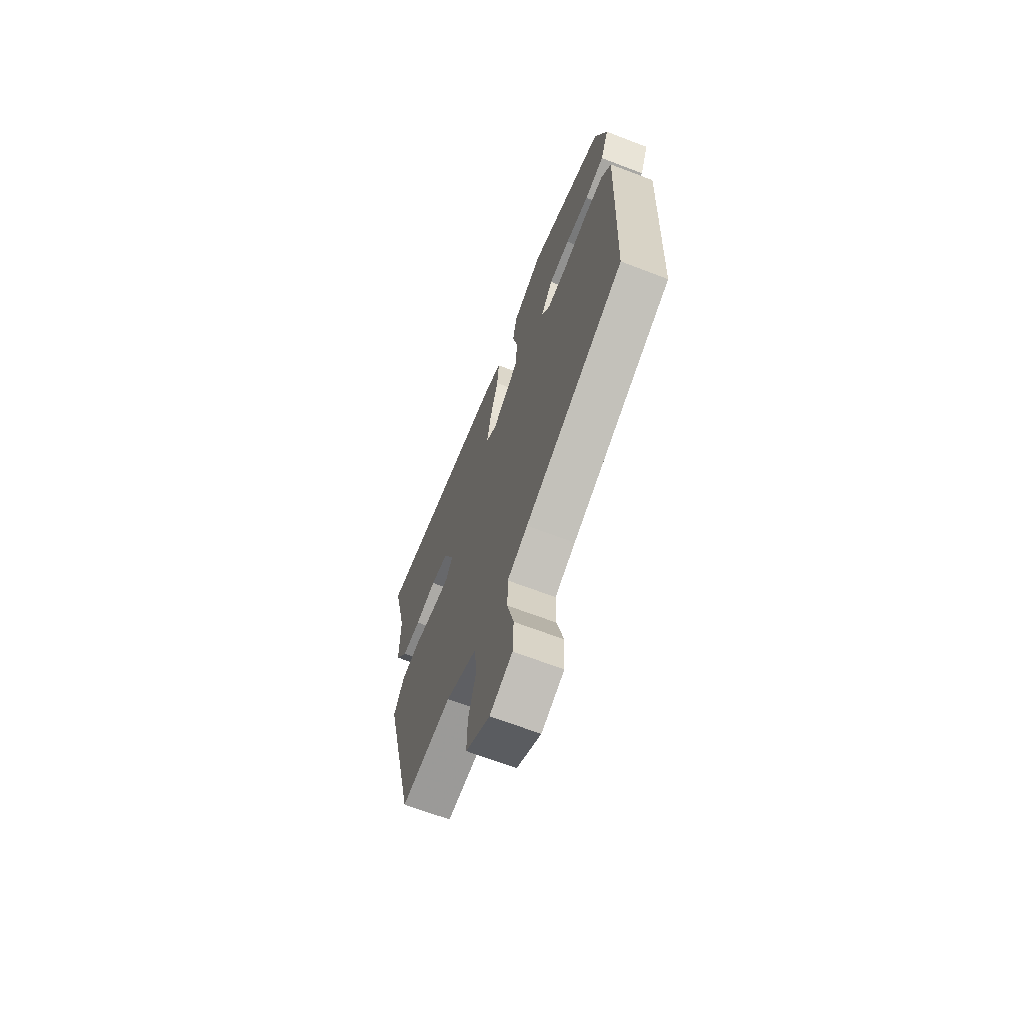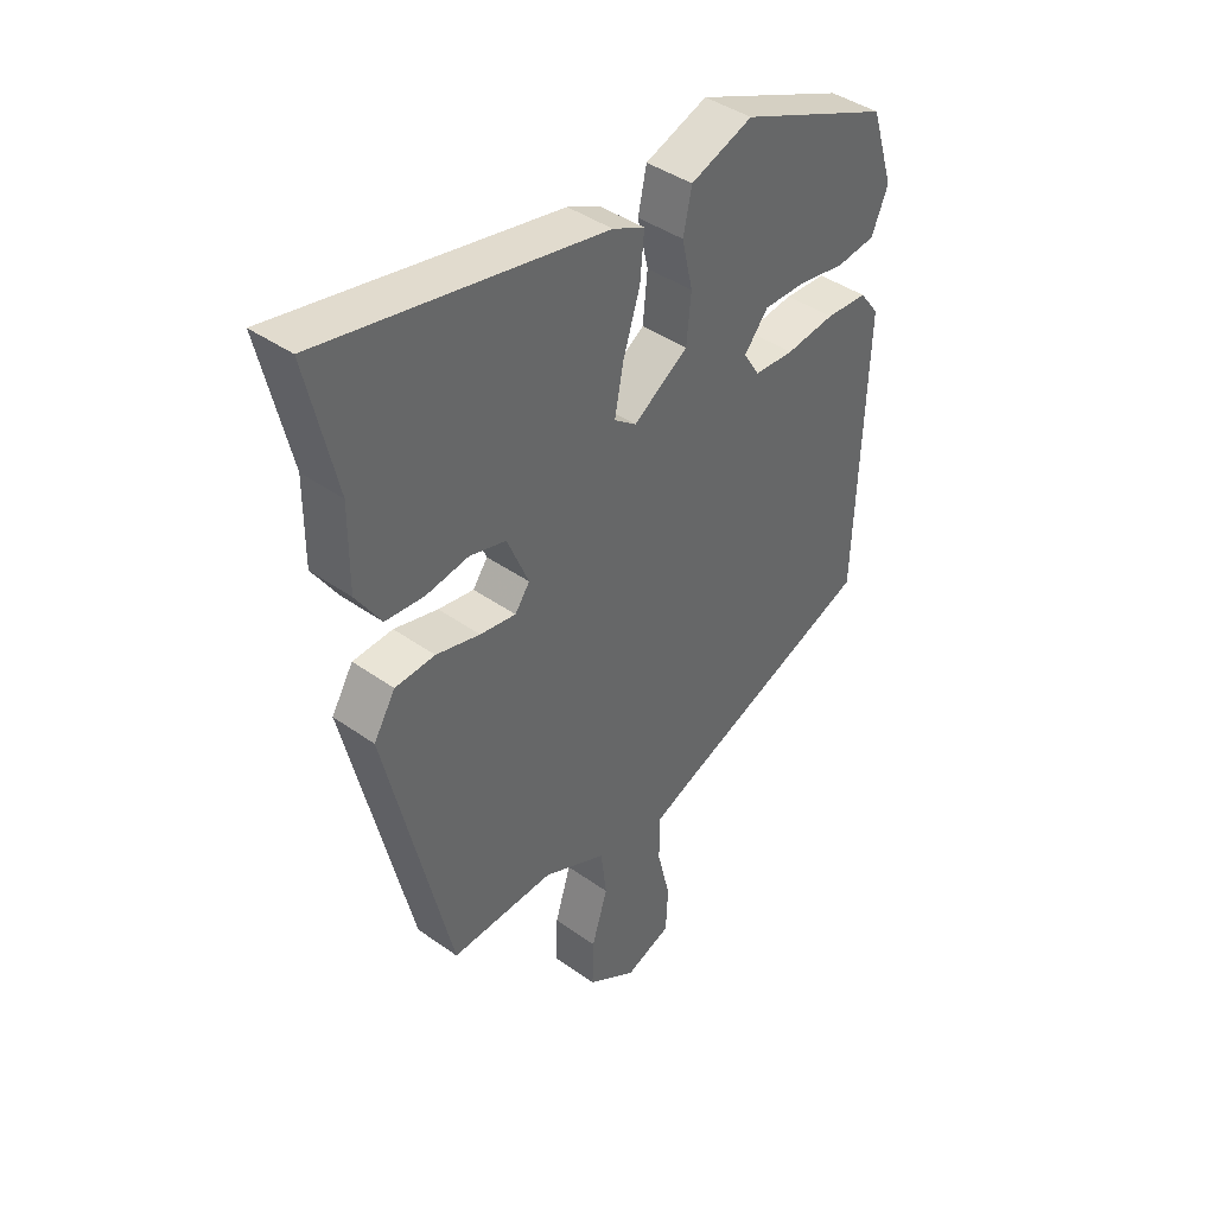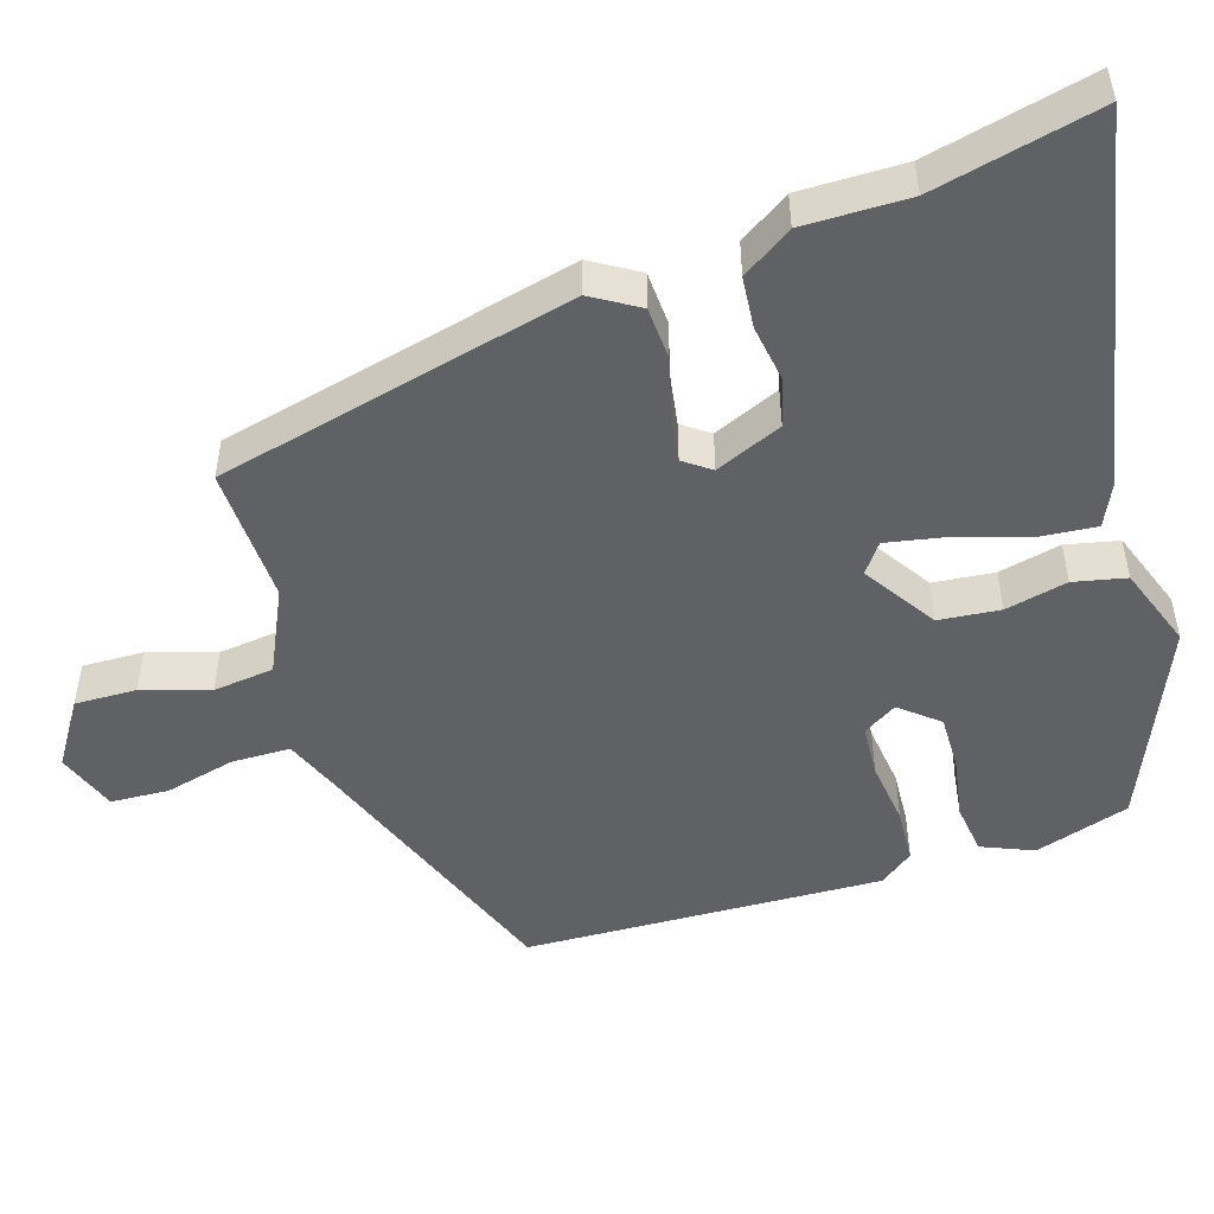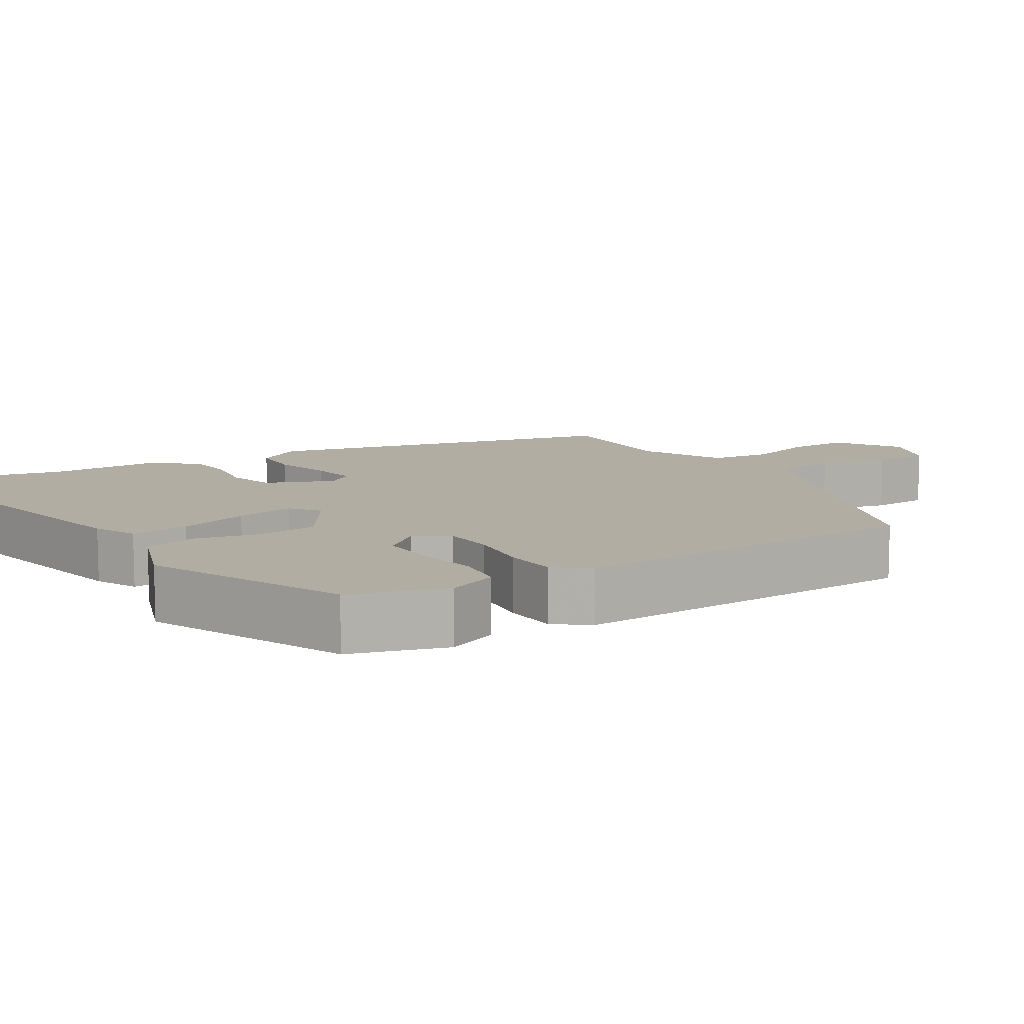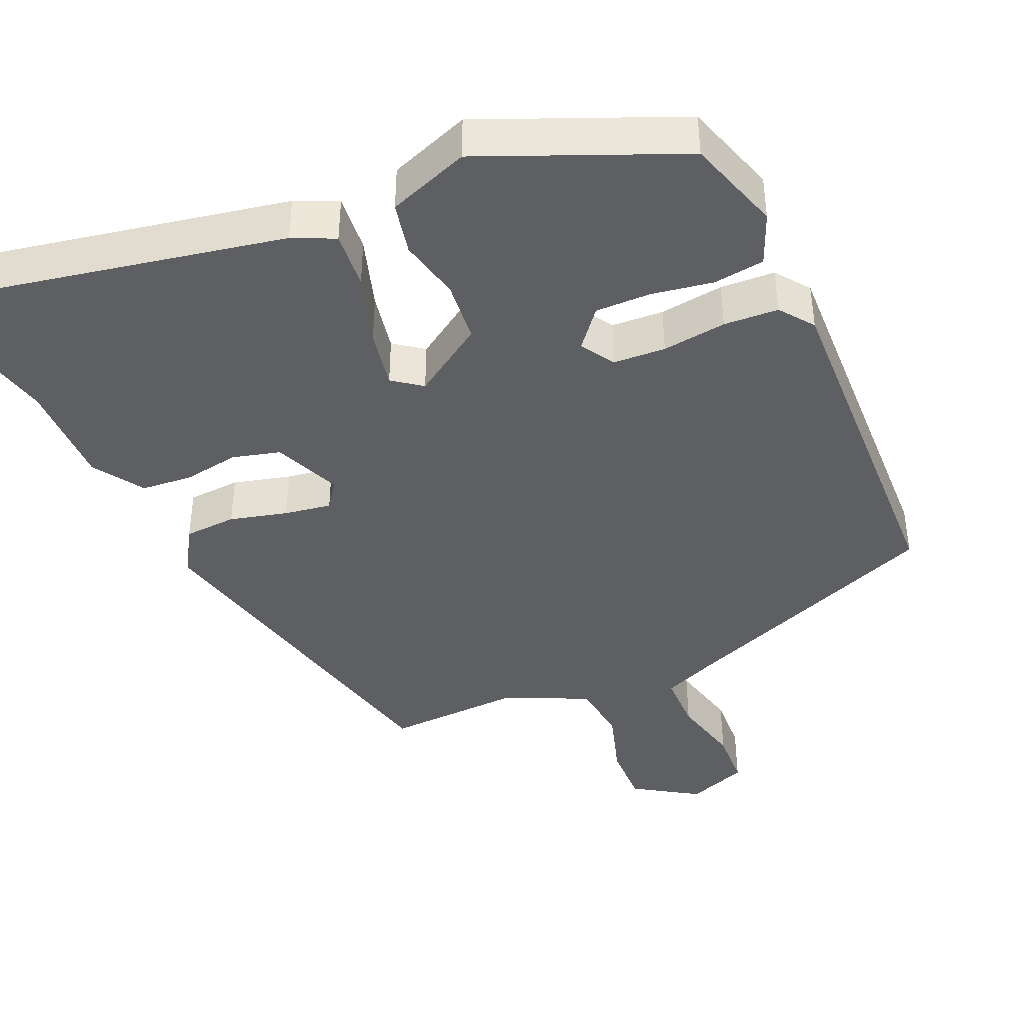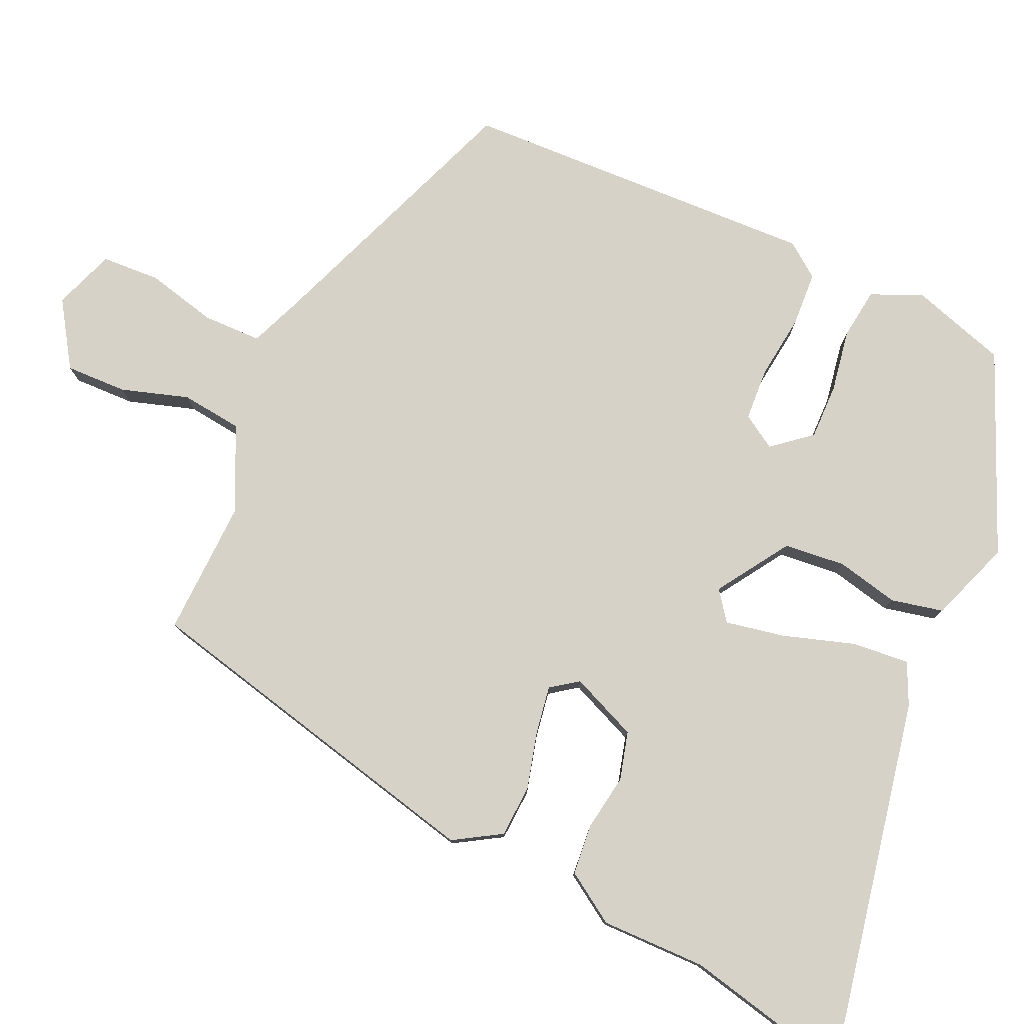
<metadata>
{"format":"obj","ext":"obj","renderer":"f3d","projection":"perspective","resolution":1024,"background":"white","views":[{"elev":-67.1,"azim":69.0,"up":"+Z"},{"elev":41.5,"azim":-49.3,"up":"+Z"},{"elev":-49.7,"azim":-72.7,"up":"+Y"},{"elev":10.6,"azim":57.7,"up":"+Y"},{"elev":-41.6,"azim":23.8,"up":"+Y"},{"elev":78.6,"azim":-65.8,"up":"+Y"}]}
</metadata>
<code>
v -0.47 0.07 0.37
v -0.521 0.07 0.59
v -0.026 0.07 0.494
v 0.03 0.07 0.468
v 0.023 0.07 0.391
v -0.007 0.07 0.296
v -0.022 0.07 0.217
v 0.017 0.07 0.188
v 0.113 0.07 0.251
v 0.121 0.07 0.333
v 0.102 0.07 0.416
v 0.117 0.07 0.486
v 0.226 0.07 0.526
v 0.491 0.07 0.414
v 0.531 0.07 0.287
v 0.502 0.07 0.218
v 0.434 0.07 0.209
v 0.351 0.07 0.223
v 0.277 0.07 0.224
v 0.235 0.07 0.173
v 0.263 0.07 0.128
v 0.333 0.07 0.124
v 0.419 0.07 0.135
v 0.492 0.07 0.131
v 0.526 0.07 0.086
v 0.509 0.07 -0.392
v 0.153 0.07 -0.53
v 0.08 0.07 -0.56
v 0.079 0.07 -0.638
v 0.102 0.07 -0.732
v 0.098 0.07 -0.81
v 0.017 0.07 -0.84
v -0.069 0.07 -0.785
v -0.067 0.07 -0.703
v -0.039 0.07 -0.613
v -0.049 0.07 -0.532
v -0.16 0.07 -0.48
v -0.342 0.07 -0.487
v -0.456 0.07 -0.01
v -0.418 0.07 0.053
v -0.348 0.07 0.057
v -0.271 0.07 0.037
v -0.208 0.07 0.027
v -0.182 0.07 0.063
v -0.22 0.07 0.152
v -0.284 0.07 0.169
v -0.359 0.07 0.157
v -0.427 0.07 0.163
v -0.471 0.07 0.23
v -0.47 0 0.37
v -0.521 0 0.59
v -0.026 0 0.494
v 0.03 0 0.468
v 0.023 0 0.391
v -0.007 0 0.296
v -0.022 0 0.217
v 0.017 0 0.188
v 0.113 0 0.251
v 0.121 0 0.333
v 0.102 0 0.416
v 0.117 0 0.486
v 0.226 0 0.526
v 0.491 0 0.414
v 0.531 0 0.287
v 0.502 0 0.218
v 0.434 0 0.209
v 0.351 0 0.223
v 0.277 0 0.224
v 0.235 0 0.173
v 0.263 0 0.128
v 0.333 0 0.124
v 0.419 0 0.135
v 0.492 0 0.131
v 0.526 0 0.086
v 0.509 0 -0.392
v 0.153 0 -0.53
v 0.08 0 -0.56
v 0.079 0 -0.638
v 0.102 0 -0.732
v 0.098 0 -0.81
v 0.017 0 -0.84
v -0.069 0 -0.785
v -0.067 0 -0.703
v -0.039 0 -0.613
v -0.049 0 -0.532
v -0.16 0 -0.48
v -0.342 0 -0.487
v -0.456 0 -0.01
v -0.418 0 0.053
v -0.348 0 0.057
v -0.271 0 0.037
v -0.208 0 0.027
v -0.182 0 0.063
v -0.22 0 0.152
v -0.284 0 0.169
v -0.359 0 0.157
v -0.427 0 0.163
v -0.471 0 0.23
f 48 49 1
f 47 48 1
f 46 47 1
f 4 5 6
f 3 4 6
f 2 3 6
f 1 2 6
f 46 1 6
f 45 46 6
f 44 45 6 7
f 43 44 7 8
f 40 41 42
f 39 40 42
f 38 39 42
f 37 38 42
f 36 37 42 43
f 33 34 35
f 32 33 35
f 31 32 35
f 30 31 35
f 29 30 35
f 28 29 35 36
f 43 8 9
f 36 43 9
f 28 36 9
f 27 28 9
f 25 26 27
f 24 25 27
f 23 24 27
f 22 23 27
f 16 17 18
f 15 16 18
f 14 15 18
f 13 14 18
f 12 13 18
f 11 12 18
f 10 11 18
f 10 18 19
f 9 10 19 20
f 21 22 27
f 9 20 21 27
f 50 98 97
f 50 97 96
f 50 96 95
f 55 54 53
f 55 53 52
f 55 52 51
f 55 51 50
f 55 50 95
f 55 95 94
f 56 55 94 93
f 57 56 93 92
f 91 90 89
f 91 89 88
f 91 88 87
f 91 87 86
f 92 91 86 85
f 84 83 82
f 84 82 81
f 84 81 80
f 84 80 79
f 84 79 78
f 85 84 78 77
f 58 57 92
f 58 92 85
f 58 85 77
f 58 77 76
f 76 75 74
f 76 74 73
f 76 73 72
f 76 72 71
f 67 66 65
f 67 65 64
f 67 64 63
f 67 63 62
f 67 62 61
f 67 61 60
f 67 60 59
f 68 67 59
f 69 68 59 58
f 76 71 70
f 76 70 69 58
f 1 50 51 2
f 2 51 52 3
f 3 52 53 4
f 4 53 54 5
f 5 54 55 6
f 6 55 56 7
f 7 56 57 8
f 8 57 58 9
f 9 58 59 10
f 10 59 60 11
f 11 60 61 12
f 12 61 62 13
f 13 62 63 14
f 14 63 64 15
f 15 64 65 16
f 16 65 66 17
f 17 66 67 18
f 18 67 68 19
f 19 68 69 20
f 20 69 70 21
f 21 70 71 22
f 22 71 72 23
f 23 72 73 24
f 24 73 74 25
f 25 74 75 26
f 26 75 76 27
f 27 76 77 28
f 28 77 78 29
f 29 78 79 30
f 30 79 80 31
f 31 80 81 32
f 32 81 82 33
f 33 82 83 34
f 34 83 84 35
f 35 84 85 36
f 36 85 86 37
f 37 86 87 38
f 38 87 88 39
f 39 88 89 40
f 40 89 90 41
f 41 90 91 42
f 42 91 92 43
f 43 92 93 44
f 44 93 94 45
f 45 94 95 46
f 46 95 96 47
f 47 96 97 48
f 48 97 98 49
f 49 98 50 1

</code>
